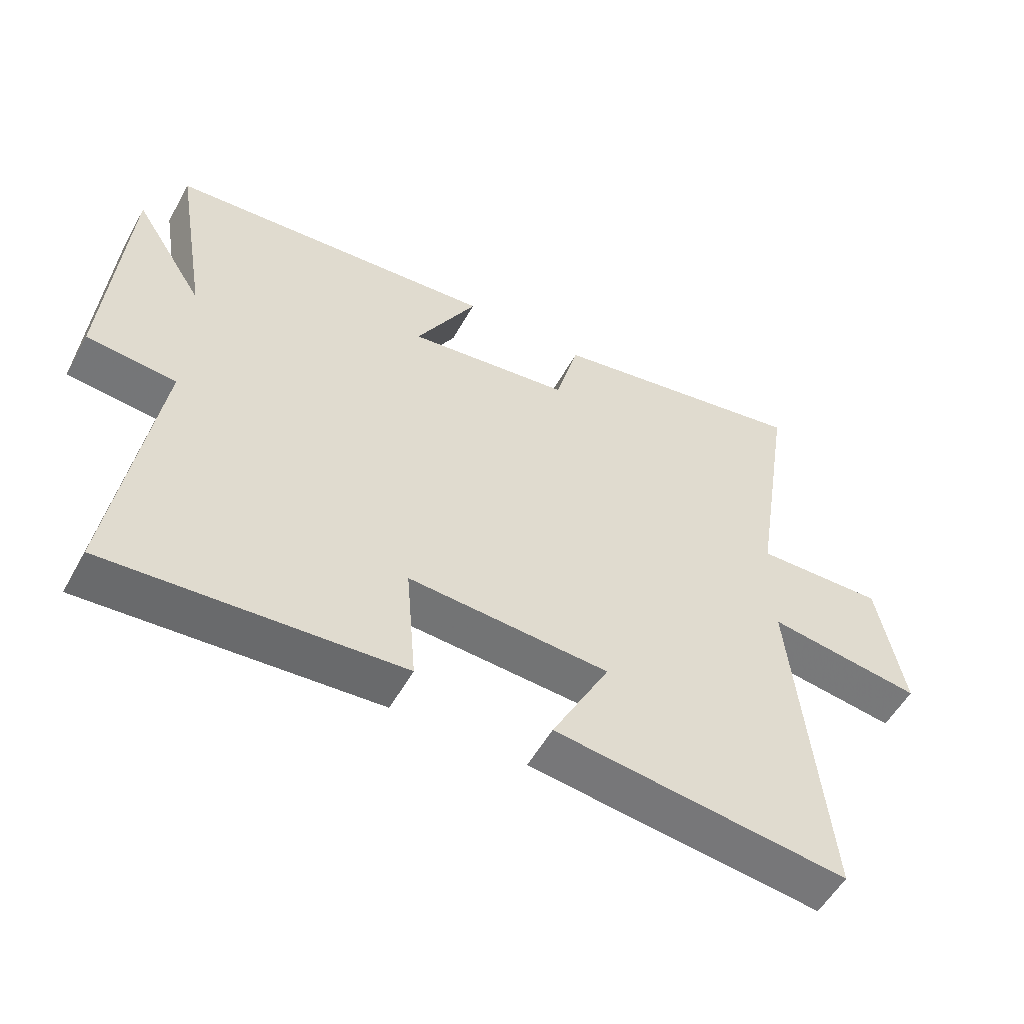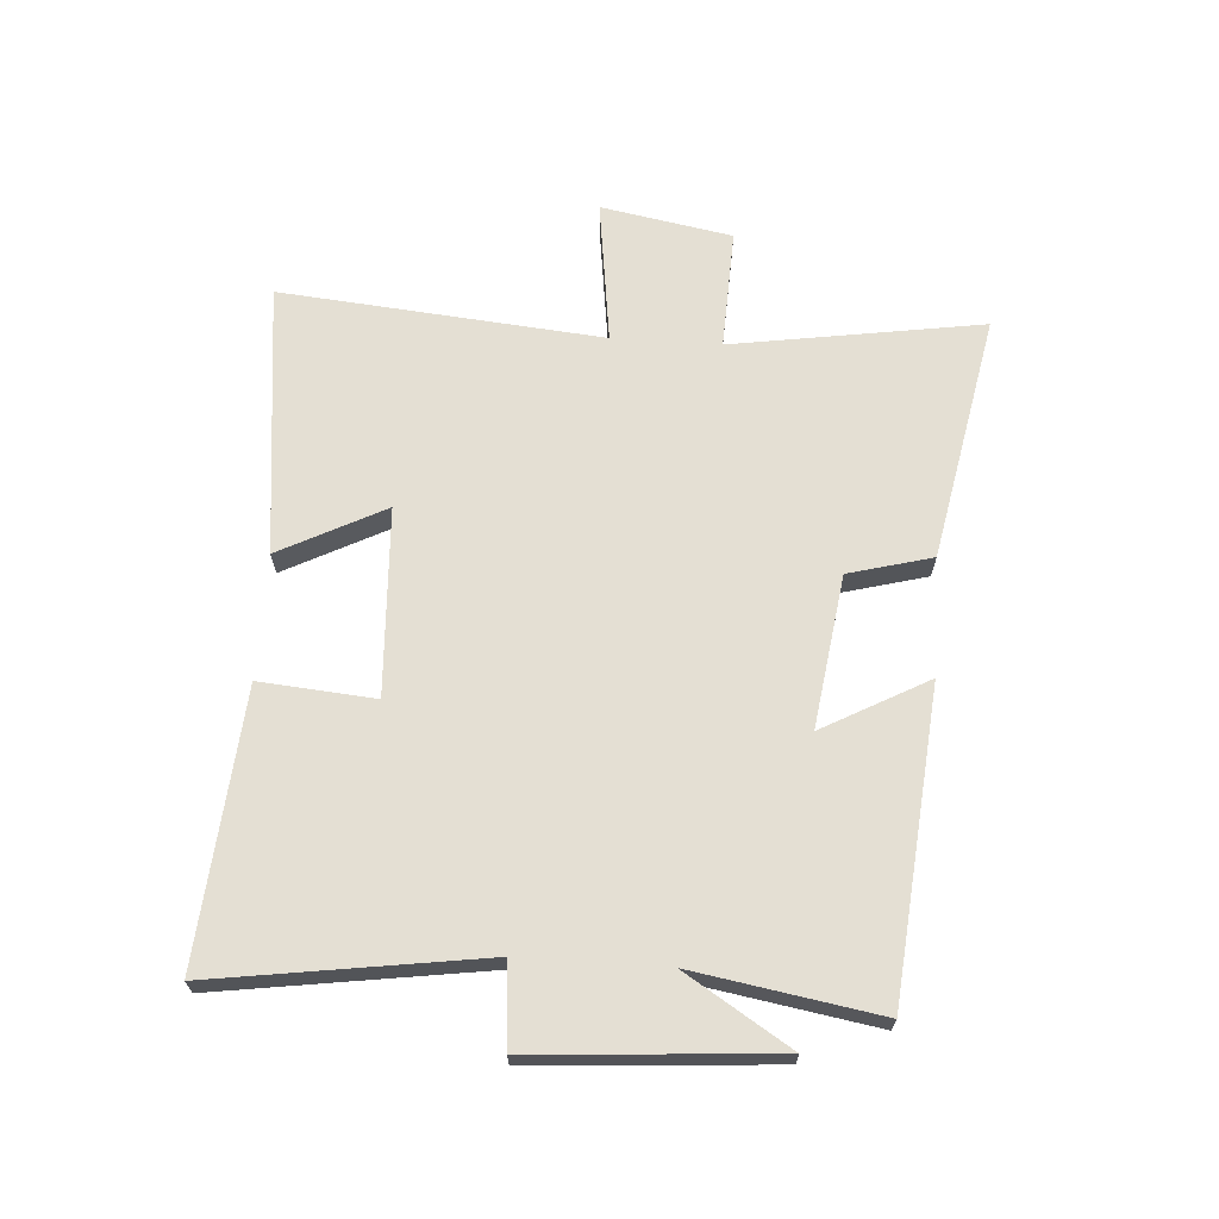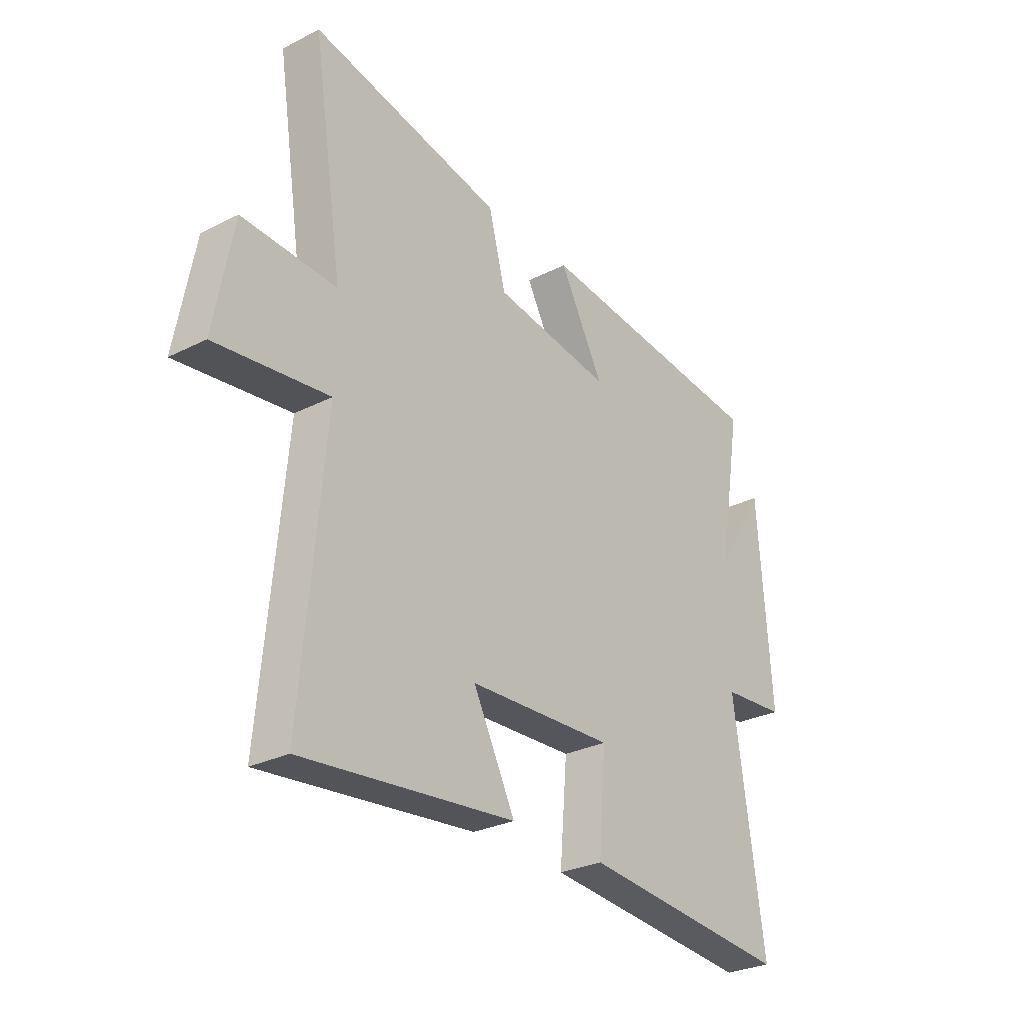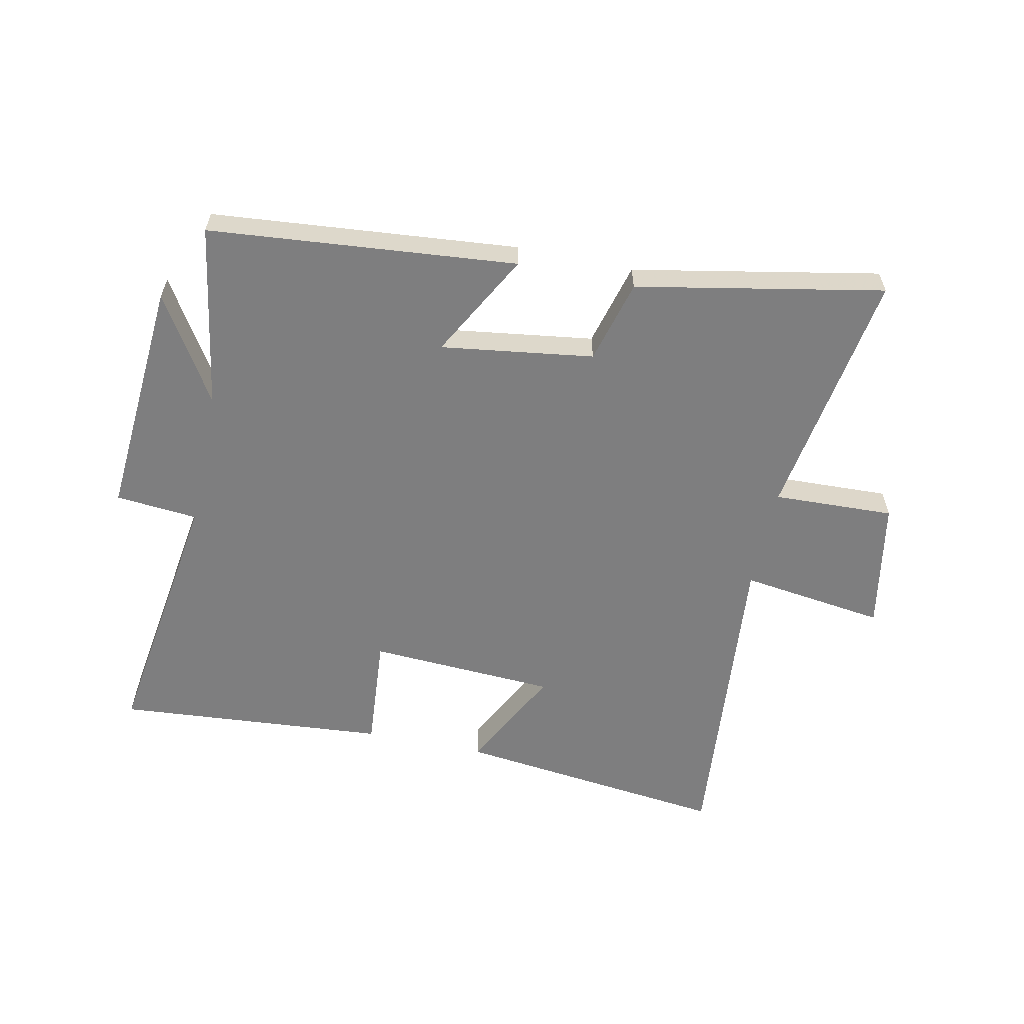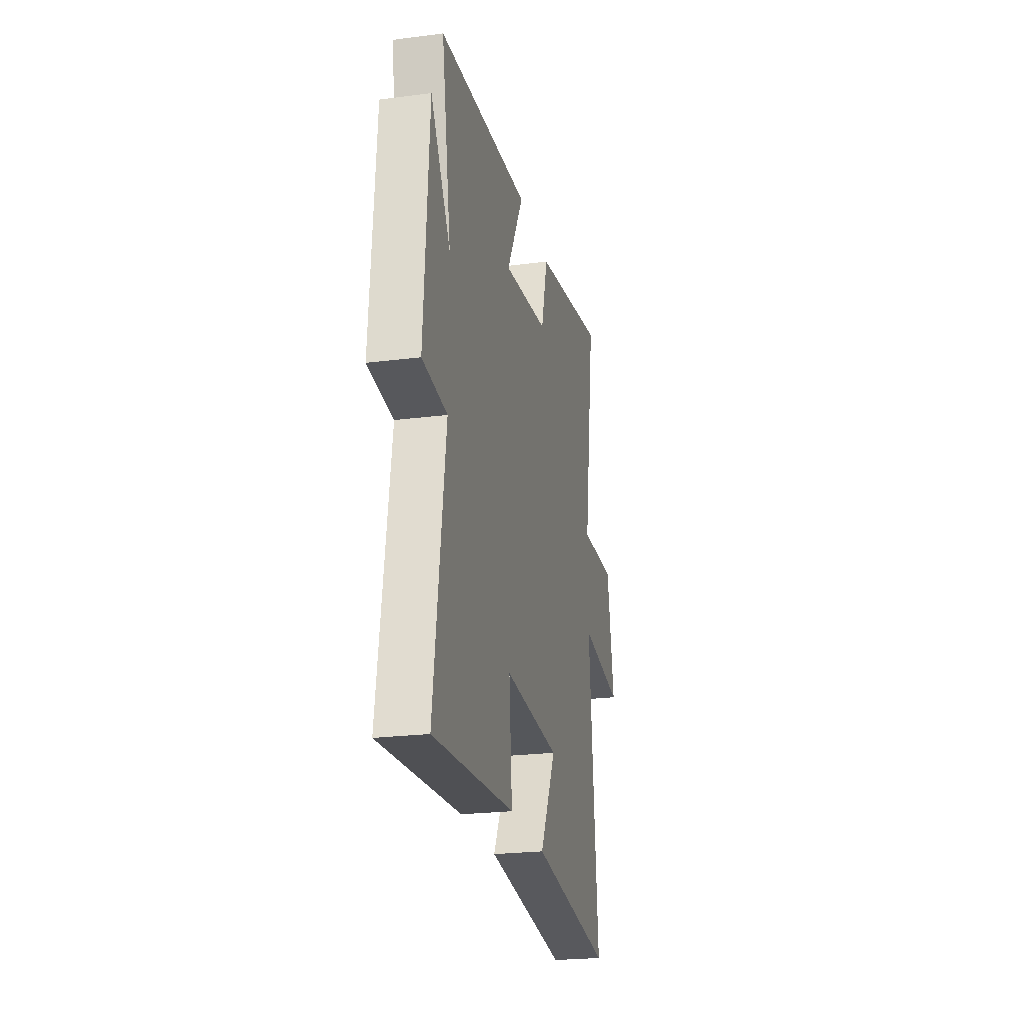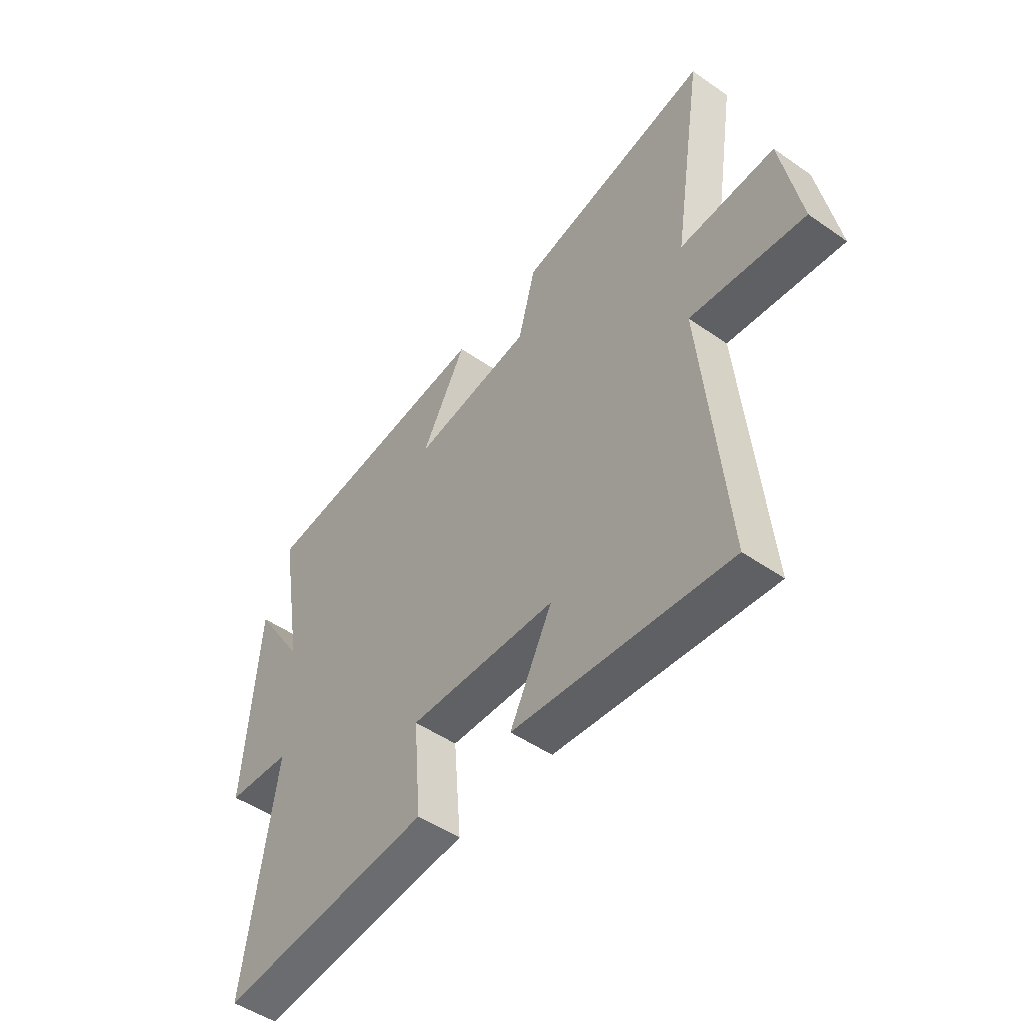
<metadata>
{"format":"obj","ext":"obj","renderer":"f3d","projection":"perspective","resolution":1024,"background":"white","views":[{"elev":-54.9,"azim":-28.8,"up":"+Z"},{"elev":66.5,"azim":-86.2,"up":"+Y"},{"elev":-28.7,"azim":127.1,"up":"+Z"},{"elev":-59.4,"azim":-12.0,"up":"+Y"},{"elev":-23.8,"azim":-77.9,"up":"+Z"},{"elev":-49.8,"azim":52.5,"up":"+Z"}]}
</metadata>
<code>
v 0.565 0.07 0.58
v 0.5 0.07 0.162
v 0.701 0.07 0.17
v 0.741 0.07 -0.048
v 0.5 0.07 -0.016
v 0.549 0.07 -0.552
v 0.094 0.07 -0.5
v 0.184 0.07 -0.325
v -0.128 0.07 -0.309
v -0.112 0.07 -0.5
v -0.564 0.07 -0.537
v -0.5 0.07 -0.093
v -0.637 0.07 -0.081
v -0.609 0.07 0.319
v -0.5 0.07 0.145
v -0.552 0.07 0.452
v -0.041 0.07 0.5
v -0.136 0.07 0.325
v 0.118 0.07 0.361
v 0.155 0.07 0.5
v 0.565 0 0.58
v 0.5 0 0.162
v 0.701 0 0.17
v 0.741 0 -0.048
v 0.5 0 -0.016
v 0.549 0 -0.552
v 0.094 0 -0.5
v 0.184 0 -0.325
v -0.128 0 -0.309
v -0.112 0 -0.5
v -0.564 0 -0.537
v -0.5 0 -0.093
v -0.637 0 -0.081
v -0.609 0 0.319
v -0.5 0 0.145
v -0.552 0 0.452
v -0.041 0 0.5
v -0.136 0 0.325
v 0.118 0 0.361
v 0.155 0 0.5
f 19 20 1 2
f 18 19 2
f 15 16 17 18
f 15 18 2
f 12 13 14 15
f 12 15 2
f 9 10 11 12
f 8 9 12 2
f 5 6 7 8
f 5 8 2
f 2 3 4 5
f 22 21 40 39
f 22 39 38
f 38 37 36 35
f 22 38 35
f 35 34 33 32
f 22 35 32
f 32 31 30 29
f 22 32 29 28
f 28 27 26 25
f 22 28 25
f 25 24 23 22
f 1 21 22 2
f 2 22 23 3
f 3 23 24 4
f 4 24 25 5
f 5 25 26 6
f 6 26 27 7
f 7 27 28 8
f 8 28 29 9
f 9 29 30 10
f 10 30 31 11
f 11 31 32 12
f 12 32 33 13
f 13 33 34 14
f 14 34 35 15
f 15 35 36 16
f 16 36 37 17
f 17 37 38 18
f 18 38 39 19
f 19 39 40 20
f 20 40 21 1

</code>
